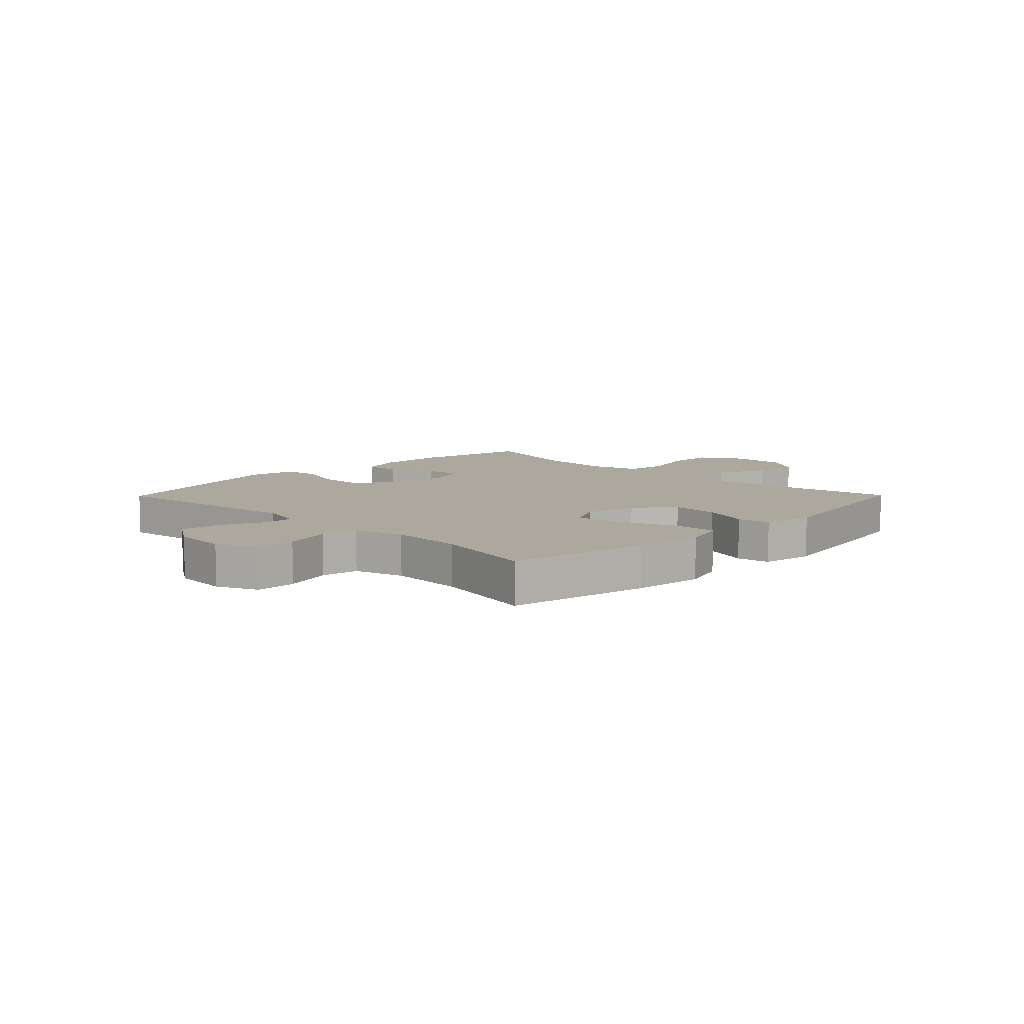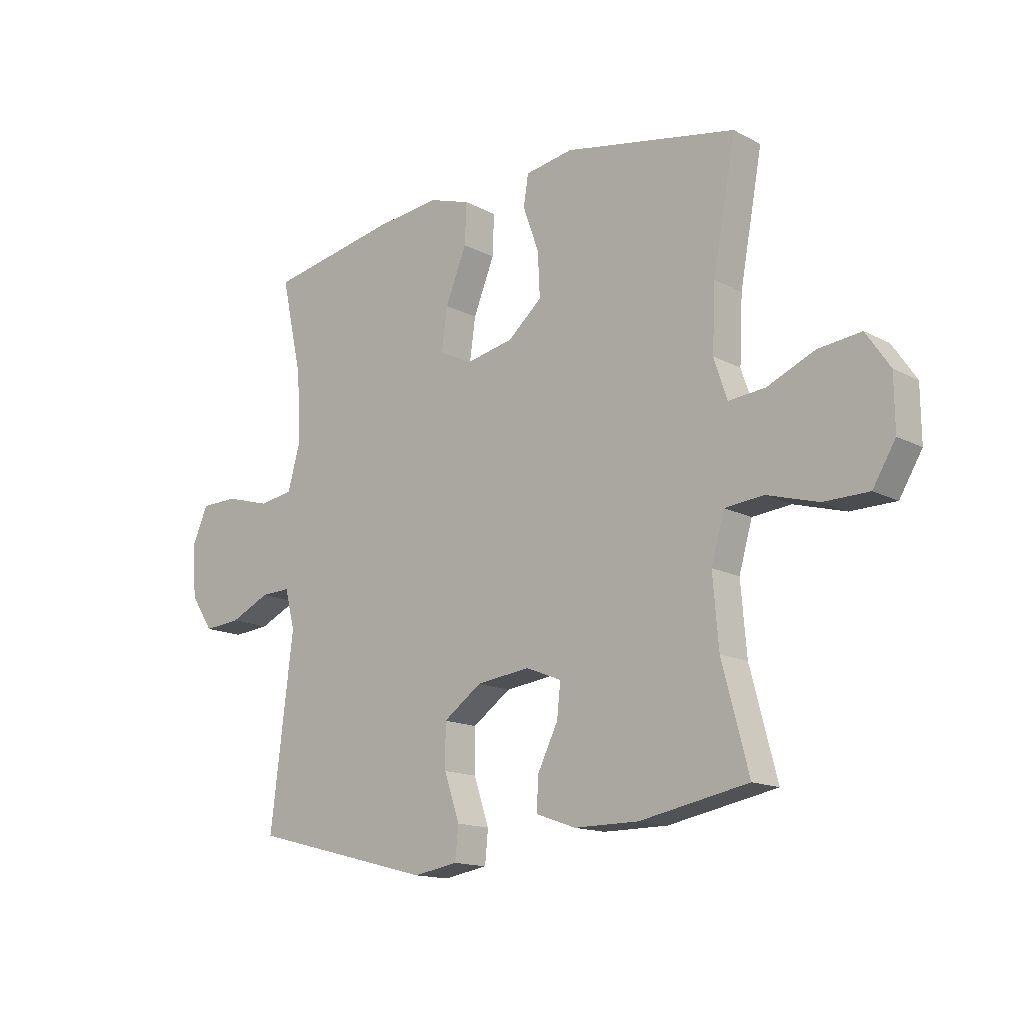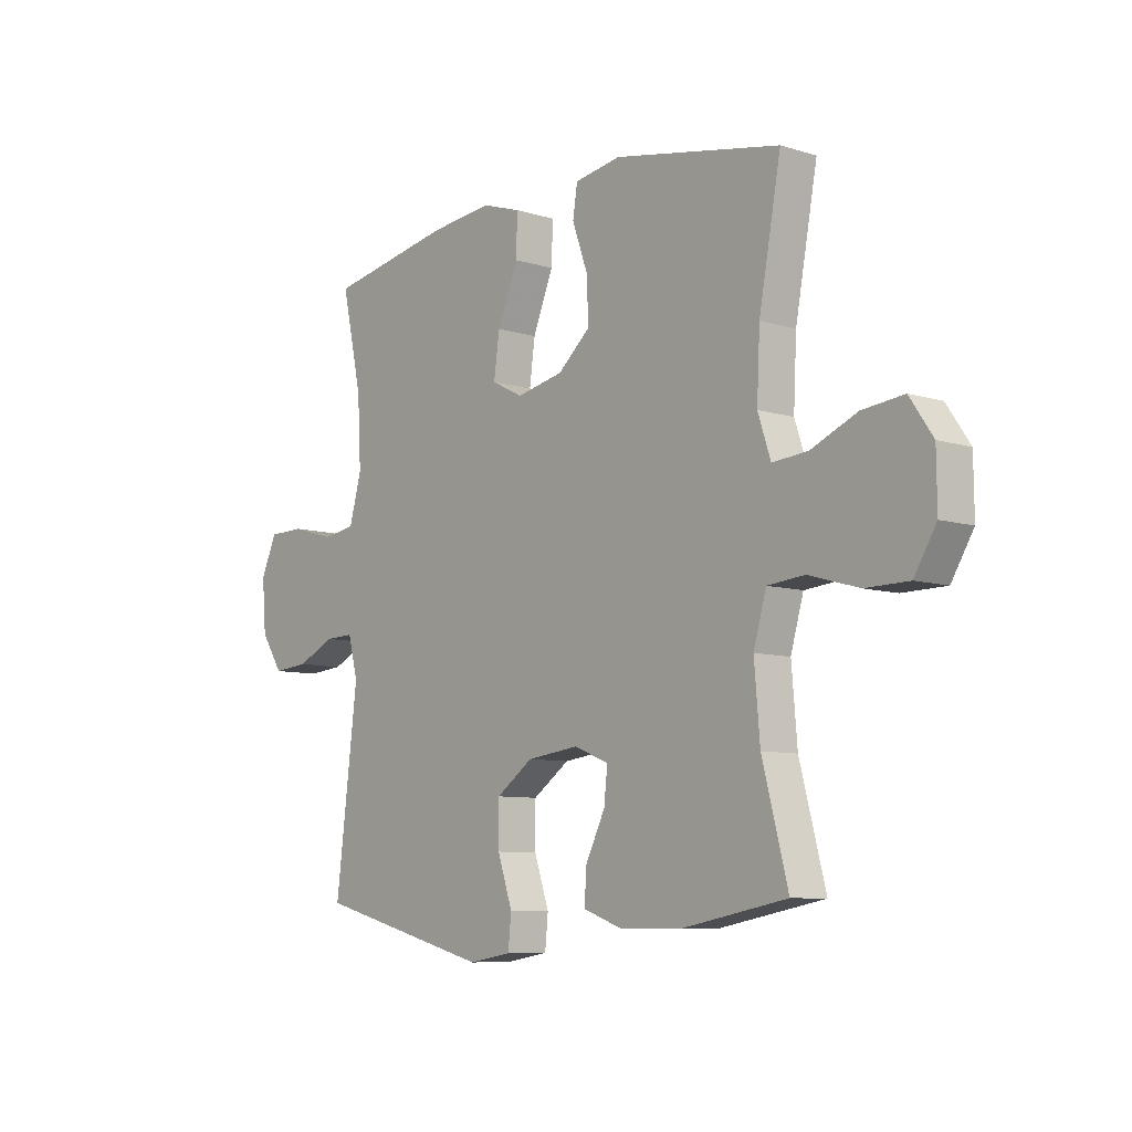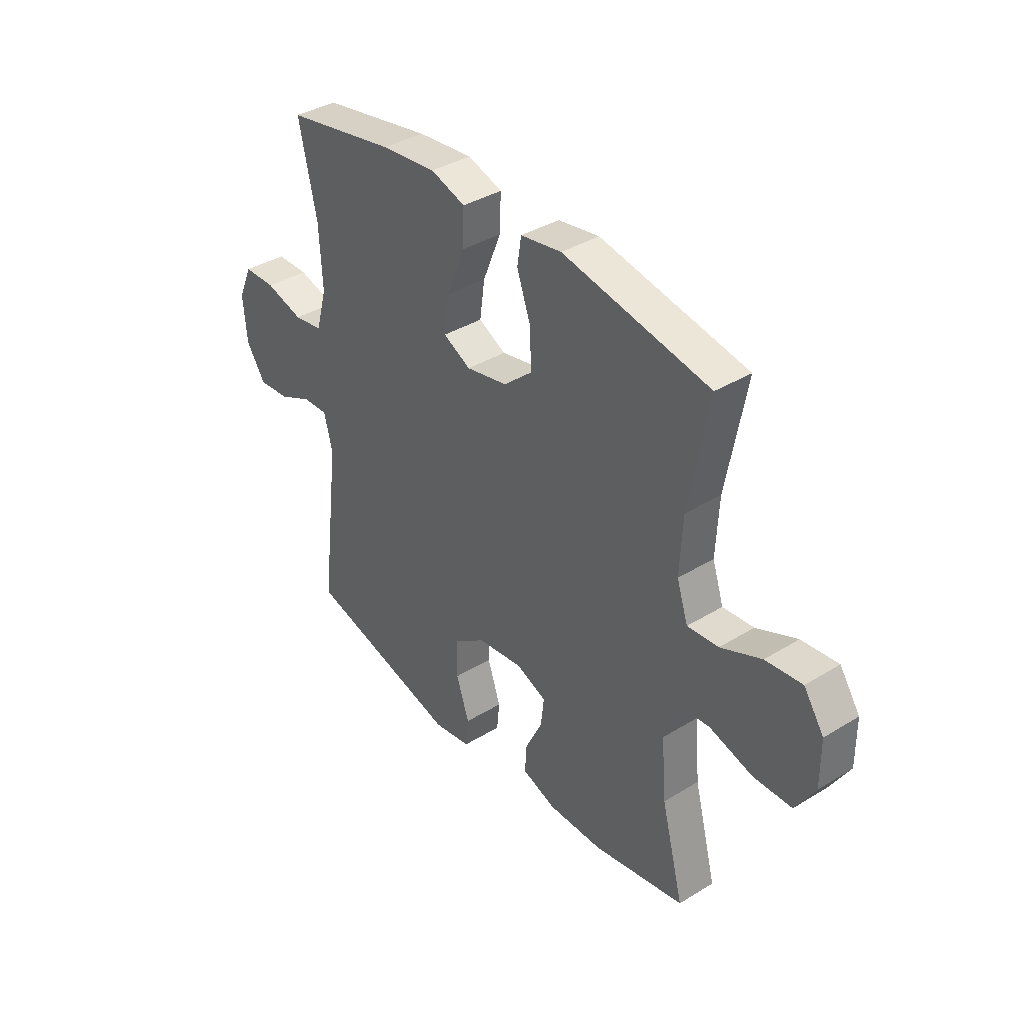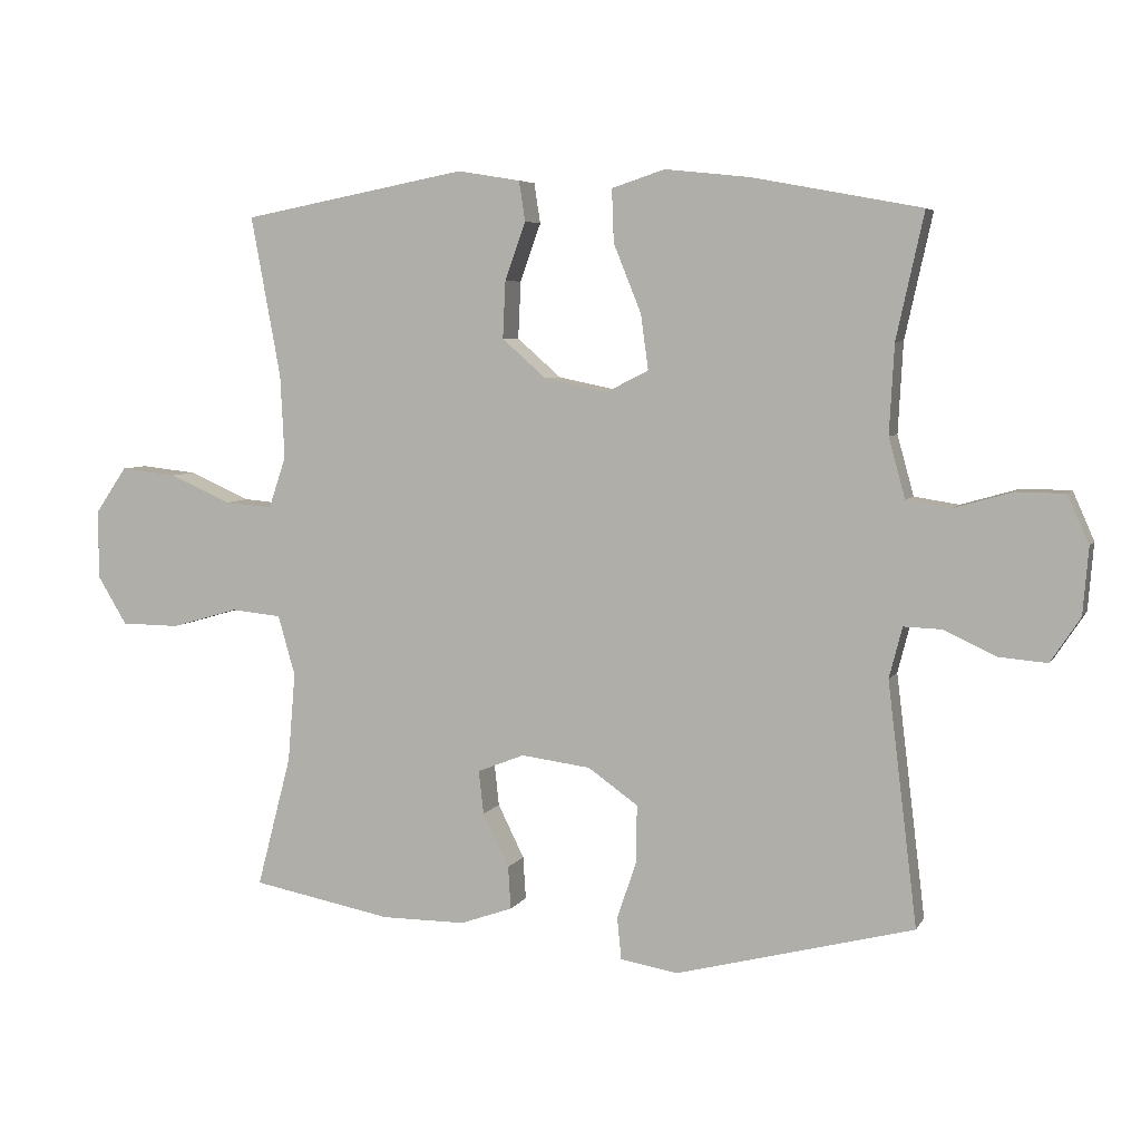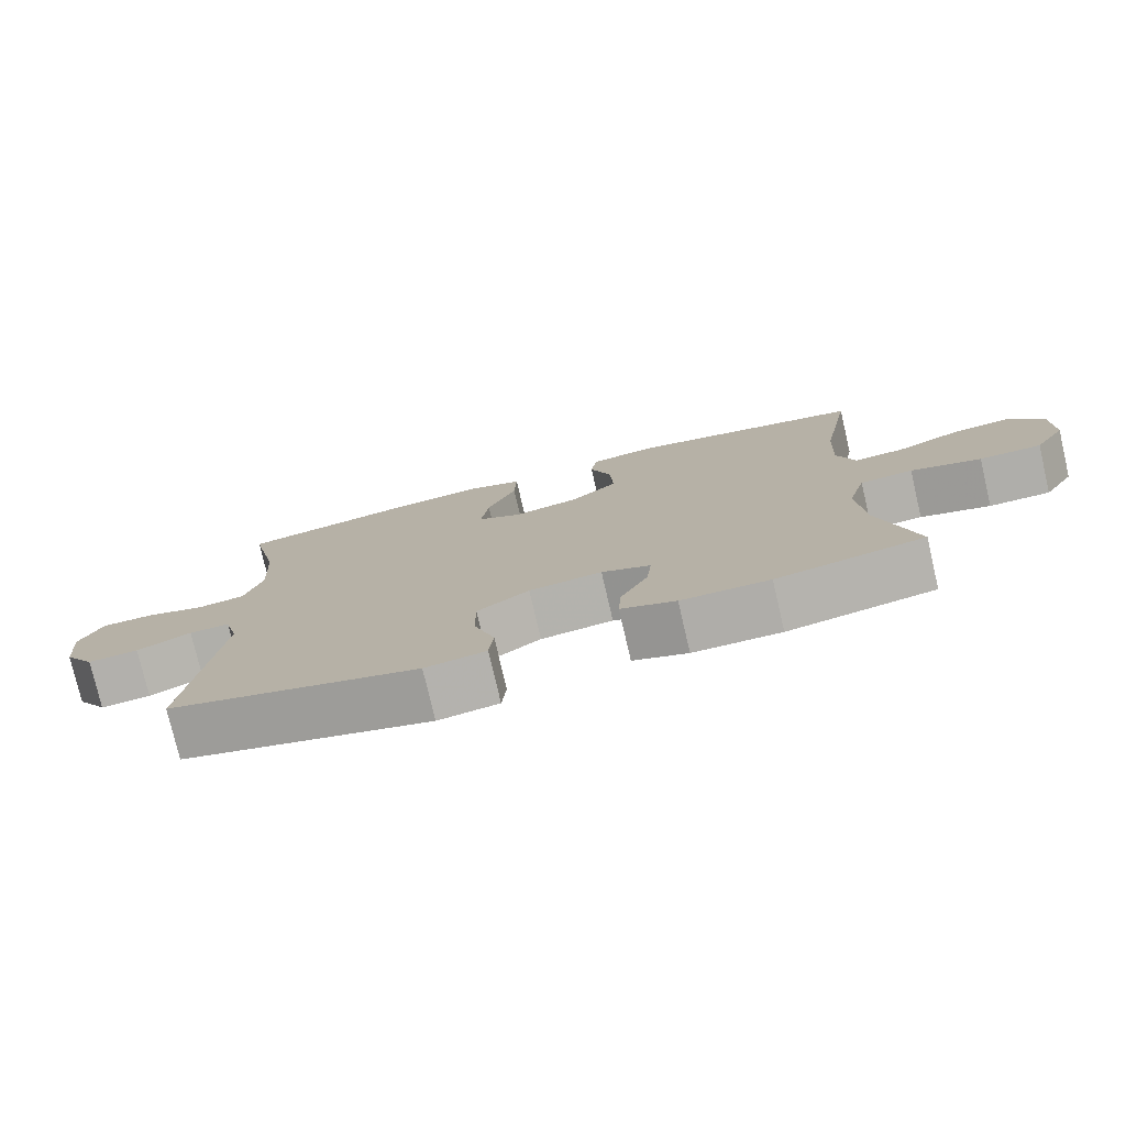
<metadata>
{"format":"obj","ext":"obj","renderer":"f3d","projection":"perspective","resolution":1024,"background":"white","views":[{"elev":8.7,"azim":-45.5,"up":"+Y"},{"elev":-14.7,"azim":41.4,"up":"+Z"},{"elev":-8.2,"azim":49.5,"up":"+Z"},{"elev":37.6,"azim":51.9,"up":"+Z"},{"elev":5.6,"azim":-162.7,"up":"+Z"},{"elev":-77.3,"azim":13.1,"up":"+Z"}]}
</metadata>
<code>
v 0.5 0.07 -0.5
v 0.296 0.07 -0.539
v 0.174 0.07 -0.539
v 0.098 0.07 -0.512
v 0.102 0.07 -0.45
v 0.14 0.07 -0.373
v 0.147 0.07 -0.31
v 0.079 0.07 -0.283
v -0.022 0.07 -0.296
v -0.094 0.07 -0.347
v -0.094 0.07 -0.428
v -0.065 0.07 -0.514
v -0.071 0.07 -0.575
v -0.155 0.07 -0.589
v -0.5 0.07 -0.5
v -0.457 0.07 -0.148
v -0.476 0.07 -0.074
v -0.532 0.07 -0.076
v -0.607 0.07 -0.111
v -0.677 0.07 -0.117
v -0.72 0.07 -0.052
v -0.728 0.07 0.045
v -0.697 0.07 0.115
v -0.626 0.07 0.116
v -0.542 0.07 0.092
v -0.477 0.07 0.102
v -0.453 0.07 0.189
v -0.46 0.07 0.319
v -0.5 0.07 0.5
v -0.255 0.07 0.546
v -0.132 0.07 0.559
v -0.055 0.07 0.534
v -0.058 0.07 0.457
v -0.098 0.07 0.358
v -0.109 0.07 0.278
v -0.048 0.07 0.247
v 0.044 0.07 0.266
v 0.108 0.07 0.322
v 0.104 0.07 0.405
v 0.074 0.07 0.489
v 0.083 0.07 0.547
v 0.174 0.07 0.562
v 0.5 0.07 0.5
v 0.457 0.07 0.267
v 0.451 0.07 0.146
v 0.476 0.07 0.071
v 0.545 0.07 0.077
v 0.635 0.07 0.116
v 0.716 0.07 0.125
v 0.761 0.07 0.059
v 0.762 0.07 -0.041
v 0.719 0.07 -0.112
v 0.634 0.07 -0.113
v 0.537 0.07 -0.085
v 0.464 0.07 -0.092
v 0.439 0.07 -0.179
v 0.45 0.07 -0.309
v 0.5 0 -0.5
v 0.296 0 -0.539
v 0.174 0 -0.539
v 0.098 0 -0.512
v 0.102 0 -0.45
v 0.14 0 -0.373
v 0.147 0 -0.31
v 0.079 0 -0.283
v -0.022 0 -0.296
v -0.094 0 -0.347
v -0.094 0 -0.428
v -0.065 0 -0.514
v -0.071 0 -0.575
v -0.155 0 -0.589
v -0.5 0 -0.5
v -0.457 0 -0.148
v -0.476 0 -0.074
v -0.532 0 -0.076
v -0.607 0 -0.111
v -0.677 0 -0.117
v -0.72 0 -0.052
v -0.728 0 0.045
v -0.697 0 0.115
v -0.626 0 0.116
v -0.542 0 0.092
v -0.477 0 0.102
v -0.453 0 0.189
v -0.46 0 0.319
v -0.5 0 0.5
v -0.255 0 0.546
v -0.132 0 0.559
v -0.055 0 0.534
v -0.058 0 0.457
v -0.098 0 0.358
v -0.109 0 0.278
v -0.048 0 0.247
v 0.044 0 0.266
v 0.108 0 0.322
v 0.104 0 0.405
v 0.074 0 0.489
v 0.083 0 0.547
v 0.174 0 0.562
v 0.5 0 0.5
v 0.457 0 0.267
v 0.451 0 0.146
v 0.476 0 0.071
v 0.545 0 0.077
v 0.635 0 0.116
v 0.716 0 0.125
v 0.761 0 0.059
v 0.762 0 -0.041
v 0.719 0 -0.112
v 0.634 0 -0.113
v 0.537 0 -0.085
v 0.464 0 -0.092
v 0.439 0 -0.179
v 0.45 0 -0.309
f 51 52 53 54
f 51 54 55
f 50 51 55
f 47 48 49 50
f 46 47 50 55
f 45 46 55 56
f 41 42 43 44
f 39 40 41 44
f 38 39 44 45
f 37 38 45 56
f 31 32 33 34
f 31 34 35
f 28 29 30 31
f 27 28 31 35
f 26 27 35 36
f 22 23 24 25
f 22 25 26
f 21 22 26
f 18 19 20 21
f 17 18 21 26
f 16 17 26 36
f 11 12 13 14
f 10 11 14 15
f 9 10 15 16
f 3 4 5 6
f 3 6 7
f 57 1 2 3
f 57 3 7
f 56 57 7 8
f 16 36 37 56
f 8 9 16 56
f 111 110 109 108
f 112 111 108
f 112 108 107
f 107 106 105 104
f 112 107 104 103
f 113 112 103 102
f 101 100 99 98
f 101 98 97 96
f 102 101 96 95
f 113 102 95 94
f 91 90 89 88
f 92 91 88
f 88 87 86 85
f 92 88 85 84
f 93 92 84 83
f 82 81 80 79
f 83 82 79
f 83 79 78
f 78 77 76 75
f 83 78 75 74
f 93 83 74 73
f 71 70 69 68
f 72 71 68 67
f 73 72 67 66
f 63 62 61 60
f 64 63 60
f 60 59 58 114
f 64 60 114
f 65 64 114 113
f 113 94 93 73
f 113 73 66 65
f 1 58 59 2
f 2 59 60 3
f 3 60 61 4
f 4 61 62 5
f 5 62 63 6
f 6 63 64 7
f 7 64 65 8
f 8 65 66 9
f 9 66 67 10
f 10 67 68 11
f 11 68 69 12
f 12 69 70 13
f 13 70 71 14
f 14 71 72 15
f 15 72 73 16
f 16 73 74 17
f 17 74 75 18
f 18 75 76 19
f 19 76 77 20
f 20 77 78 21
f 21 78 79 22
f 22 79 80 23
f 23 80 81 24
f 24 81 82 25
f 25 82 83 26
f 26 83 84 27
f 27 84 85 28
f 28 85 86 29
f 29 86 87 30
f 30 87 88 31
f 31 88 89 32
f 32 89 90 33
f 33 90 91 34
f 34 91 92 35
f 35 92 93 36
f 36 93 94 37
f 37 94 95 38
f 38 95 96 39
f 39 96 97 40
f 40 97 98 41
f 41 98 99 42
f 42 99 100 43
f 43 100 101 44
f 44 101 102 45
f 45 102 103 46
f 46 103 104 47
f 47 104 105 48
f 48 105 106 49
f 49 106 107 50
f 50 107 108 51
f 51 108 109 52
f 52 109 110 53
f 53 110 111 54
f 54 111 112 55
f 55 112 113 56
f 56 113 114 57
f 57 114 58 1

</code>
